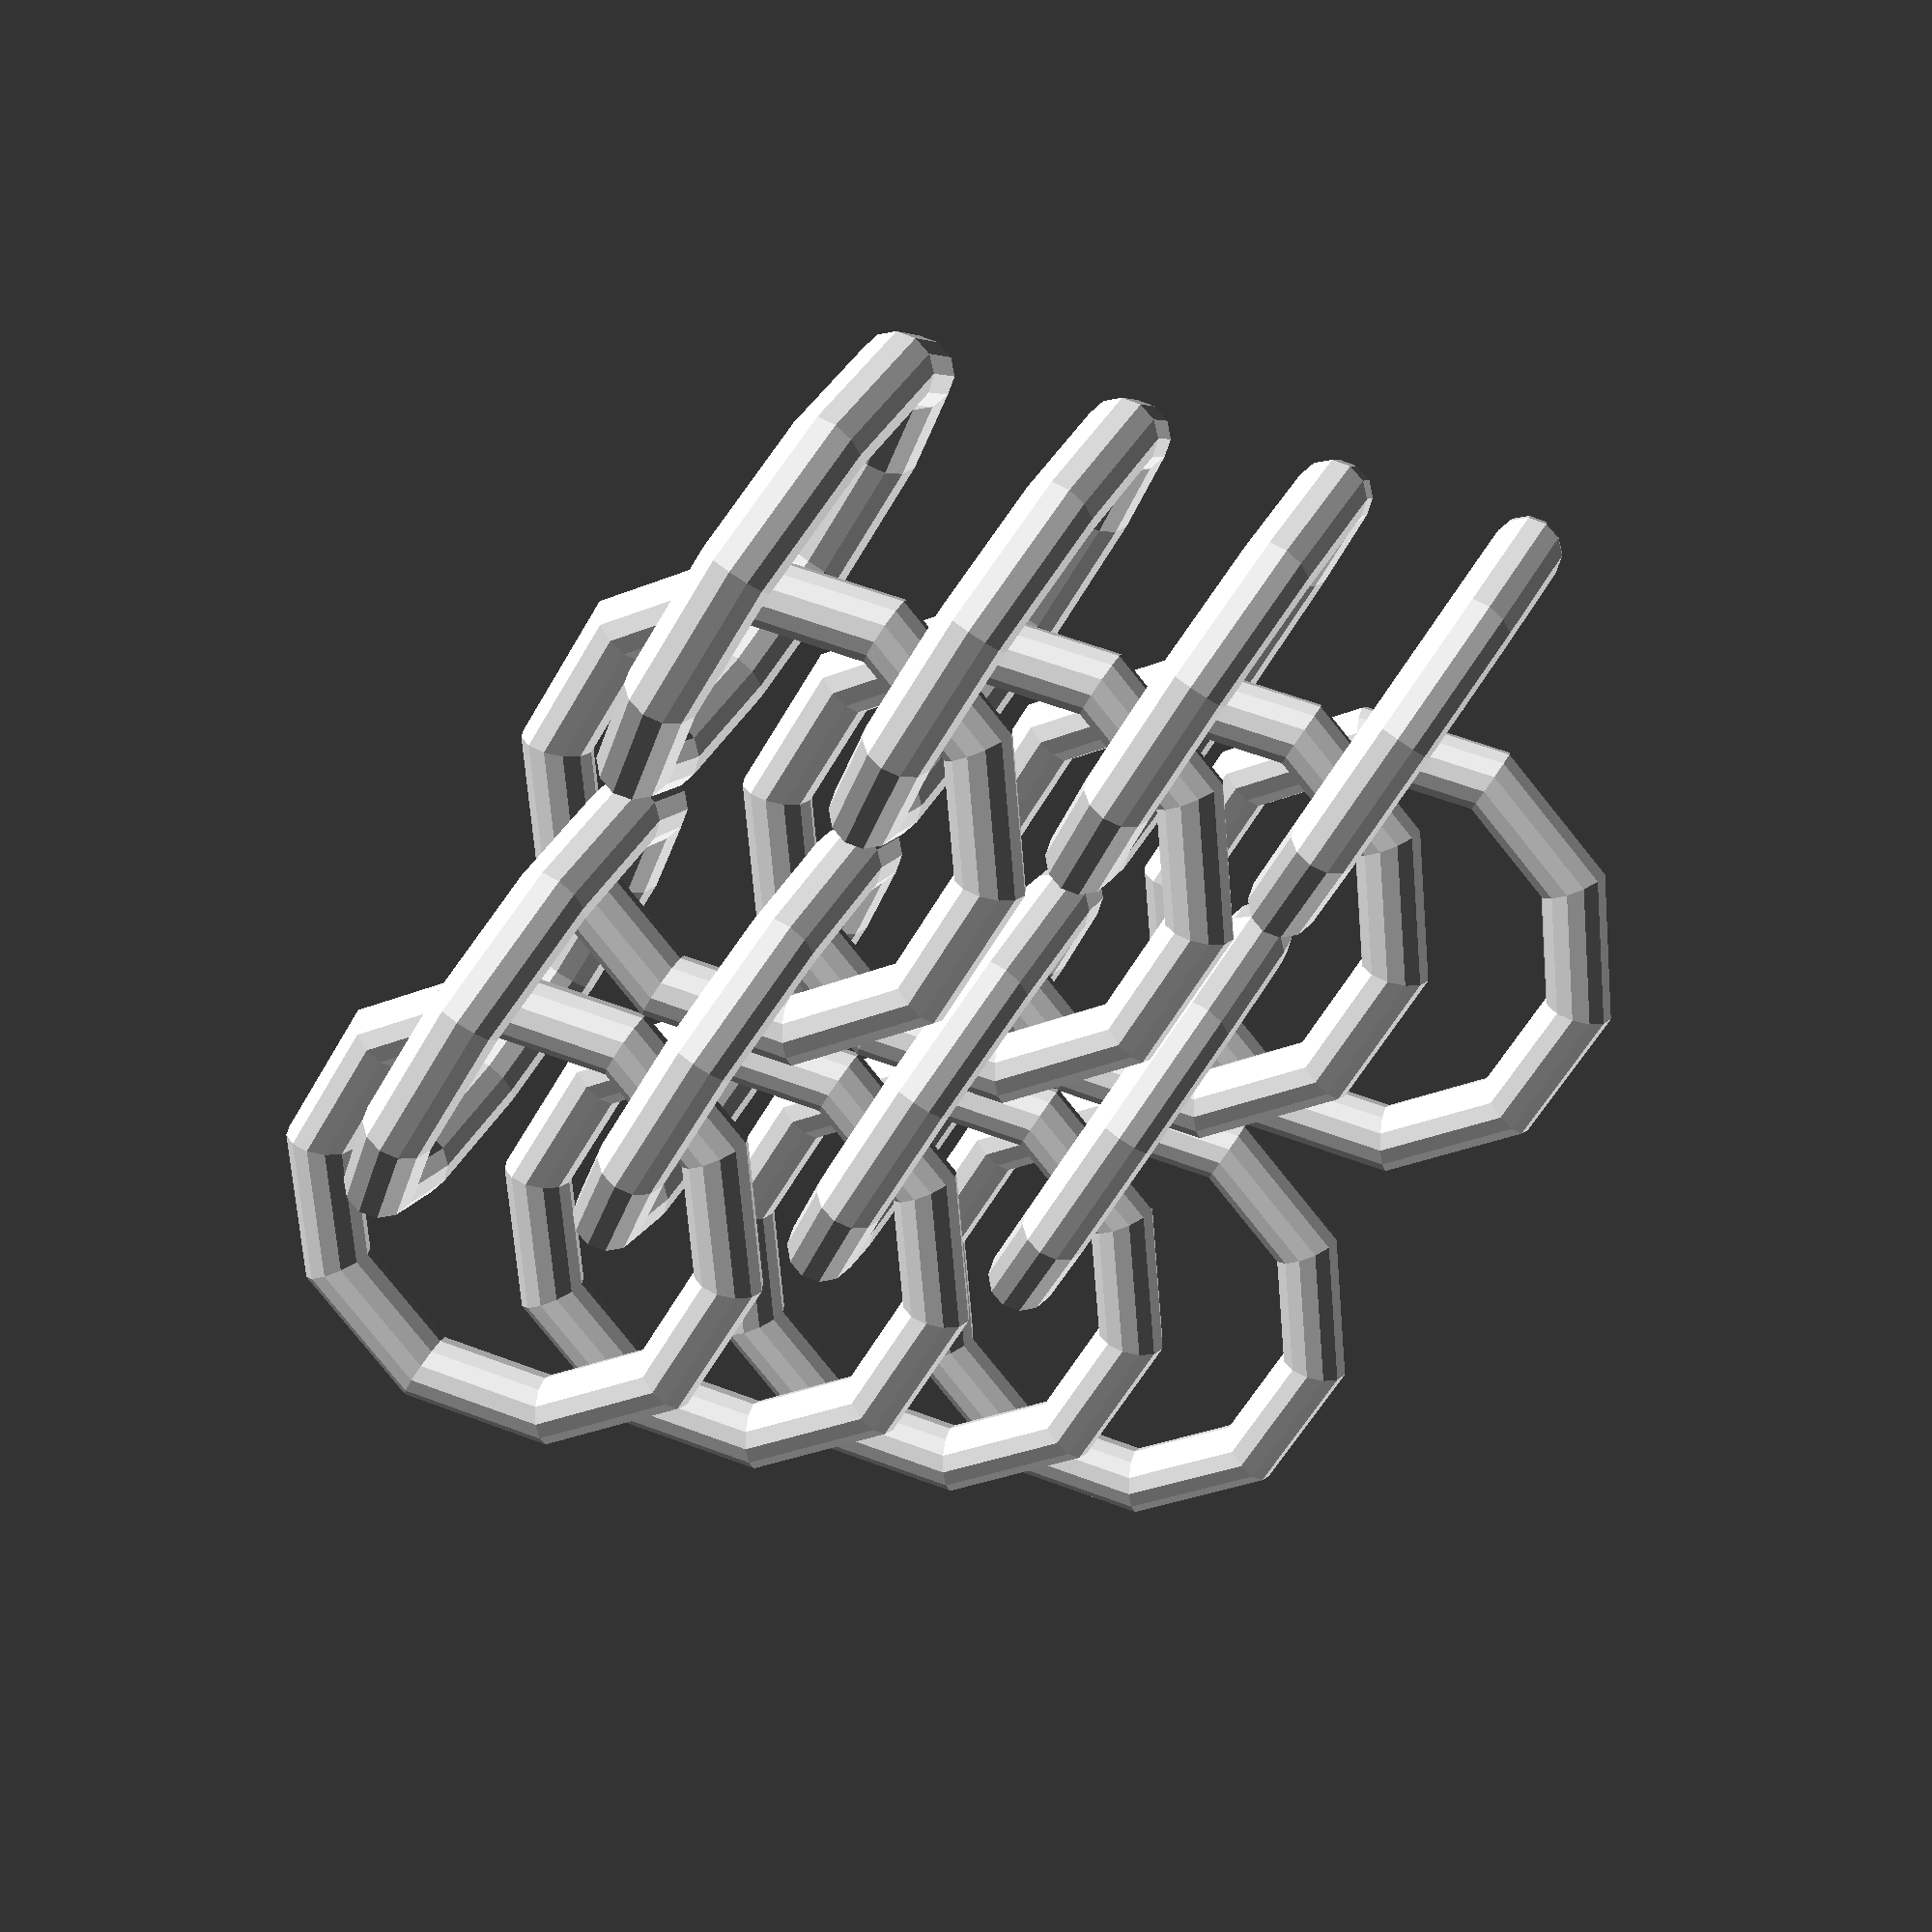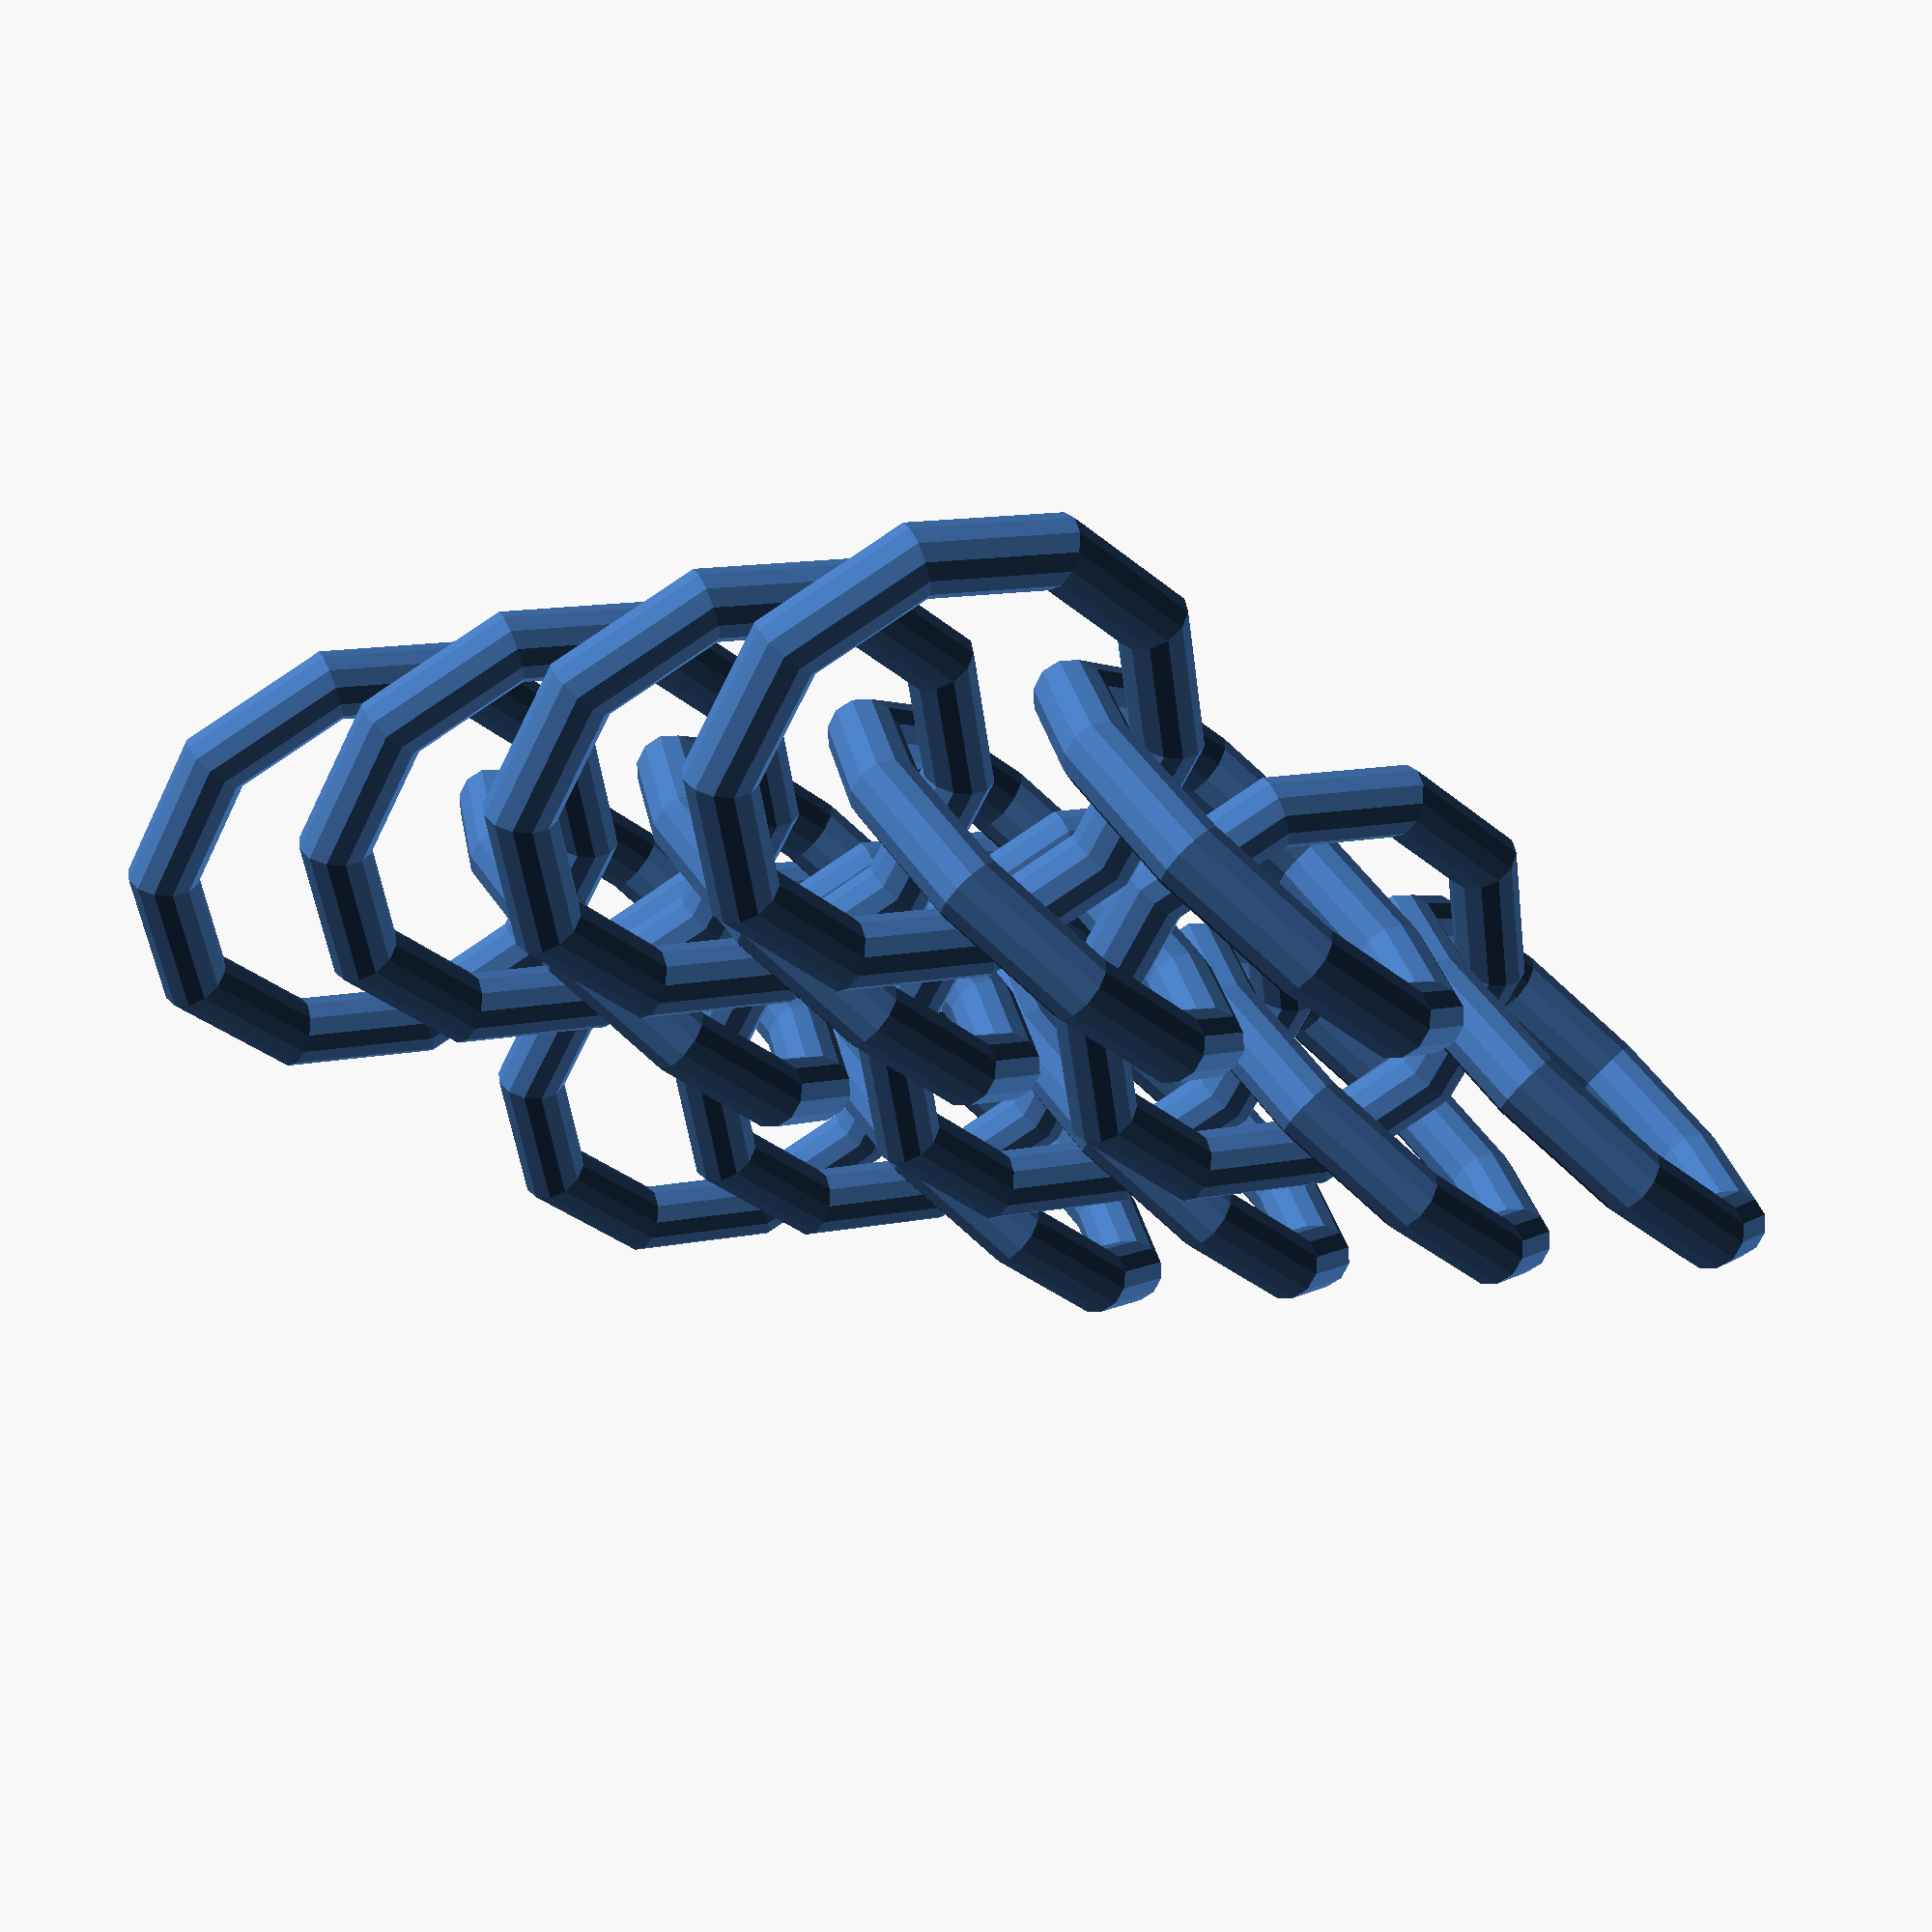
<openscad>
//Sections in wire extrusion
wireDetail=24;
wireDetail=10;
circleDetail=12;

//Thickness of wire
wireGauge = 3.5;

//diameter of the ring
ringDiameter=22;

module ring()
rotate_extrude(convexity = 10, $fn=wireDetail)
translate([ringDiameter/2, 0, 0])
circle(r = wireGauge/2, $fn=circleDetail);

//number of ring is x direction
xrings = 3;
yrings = 3;

//generate mail
module mail()
translate([	ringDiameter/2,
			cos(45) * ringDiameter/2,
			cos(45) * ringDiameter/2])
for (xt = [0:xrings]){
for (yt = [0:yrings]){
	translate([xt*ringDiameter/1.7,yt*ringDiameter/1.7])
	if(xt%2){
		rotate([45,0,0])
		ring();
	}
	else{
		translate([0,ringDiameter/3,0])
		rotate([-45,0,0])
		ring();
	}
}
}

//cut base for stable platform
module base()
translate([-5,-5,-10])
cube([	ringDiameter * xrings,
		ringDiameter * yrings,
		10]);

mail();
/*
difference() {
	mail();
	base();
}
*/
</openscad>
<views>
elev=315.4 azim=57.8 roll=157.8 proj=p view=wireframe
elev=111.7 azim=310.9 roll=348.4 proj=p view=solid
</views>
